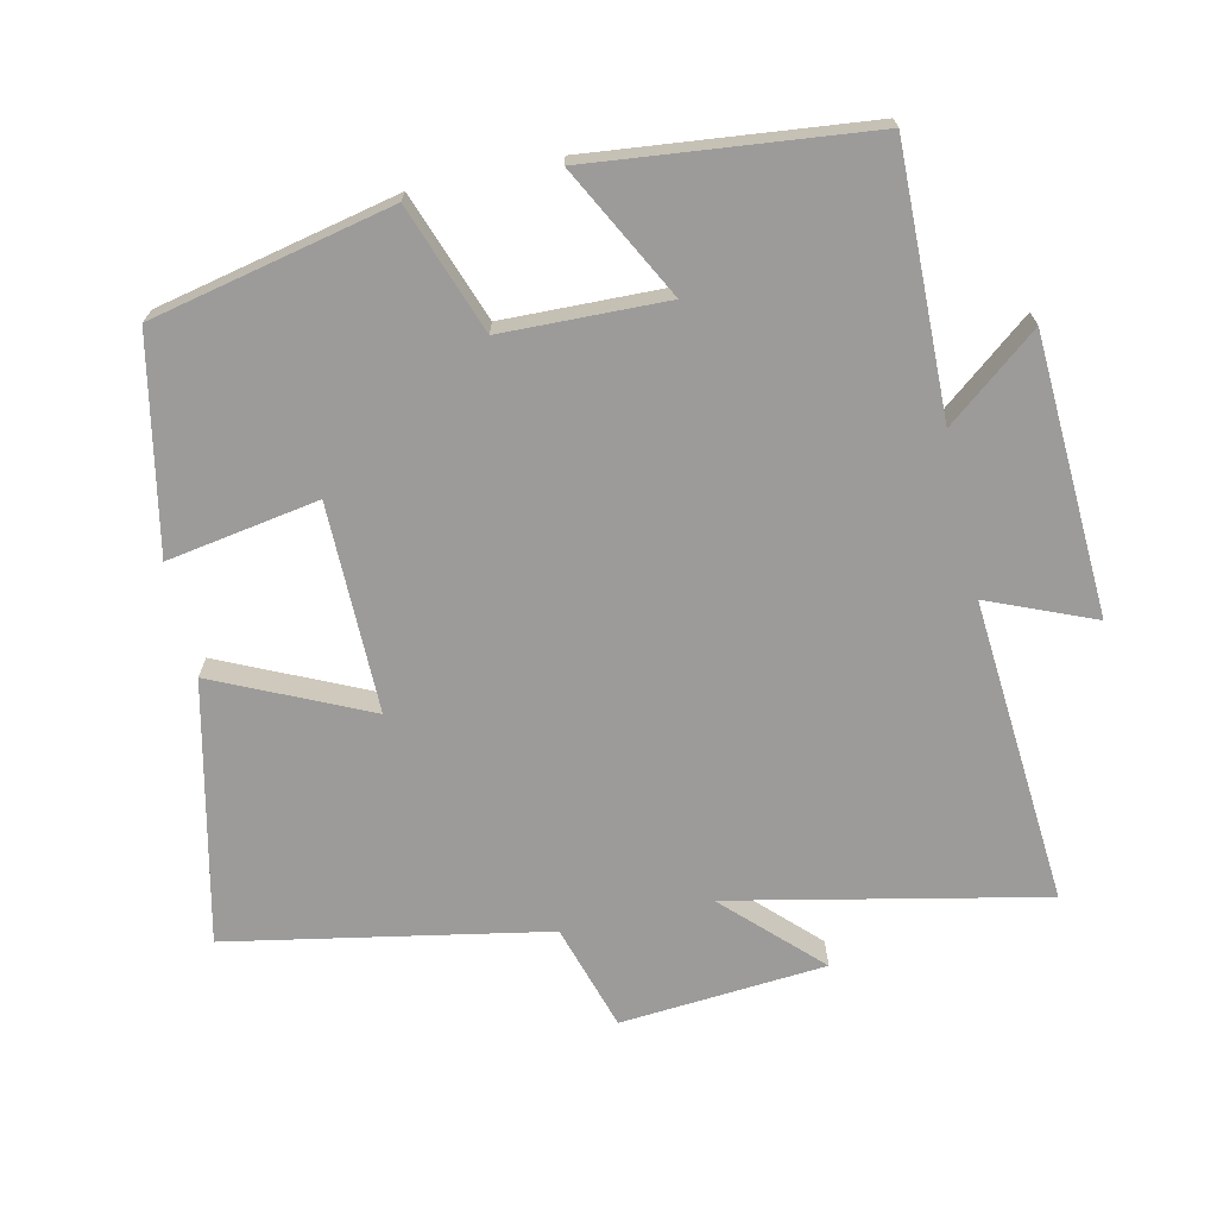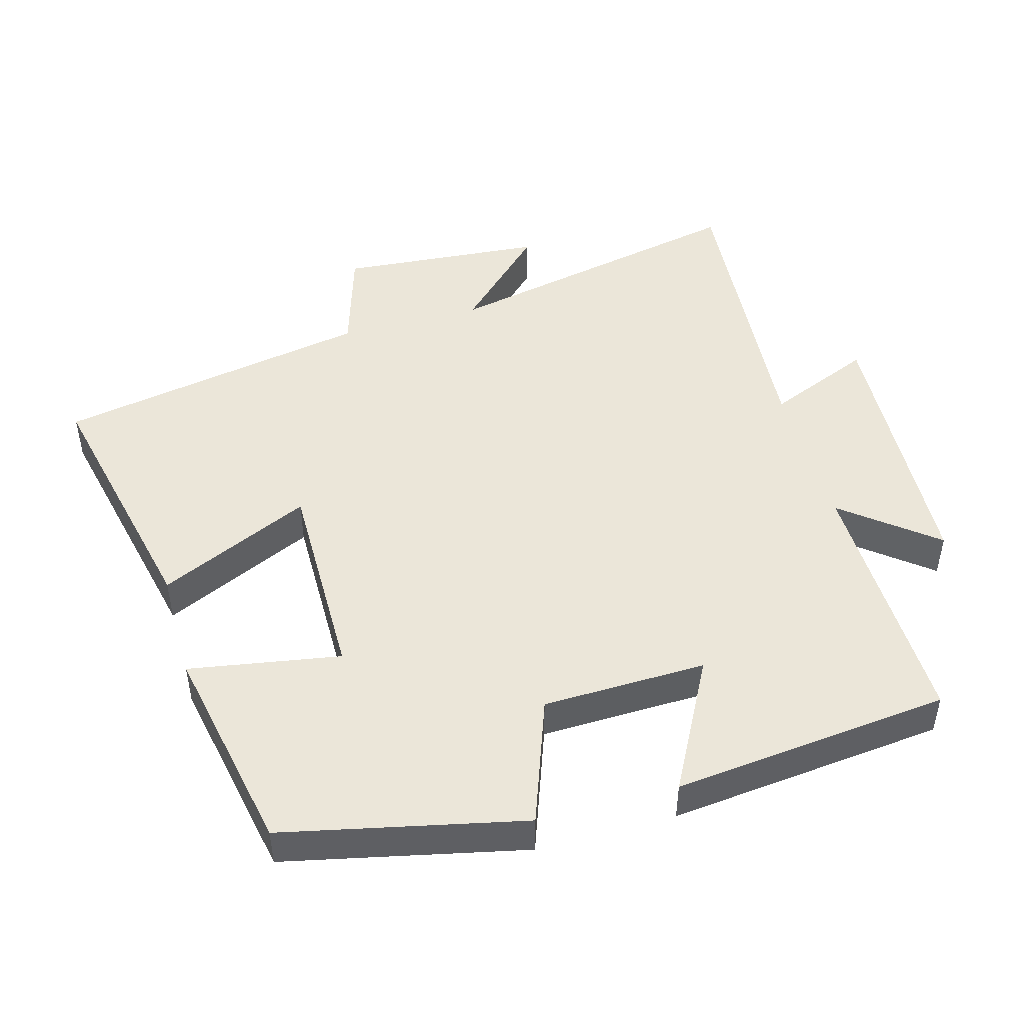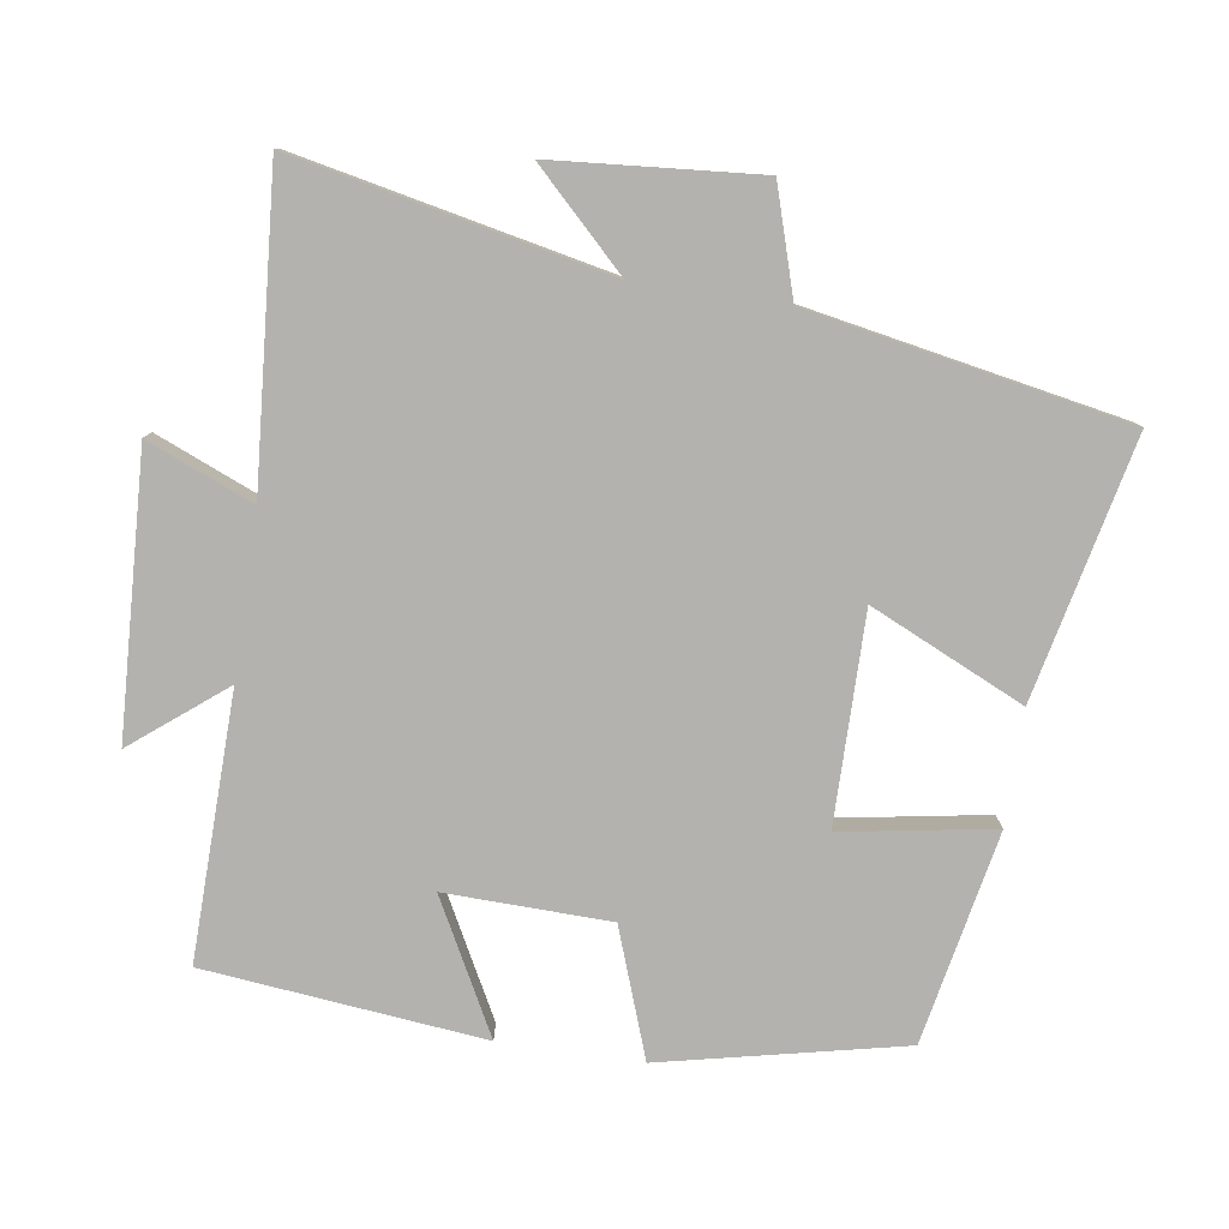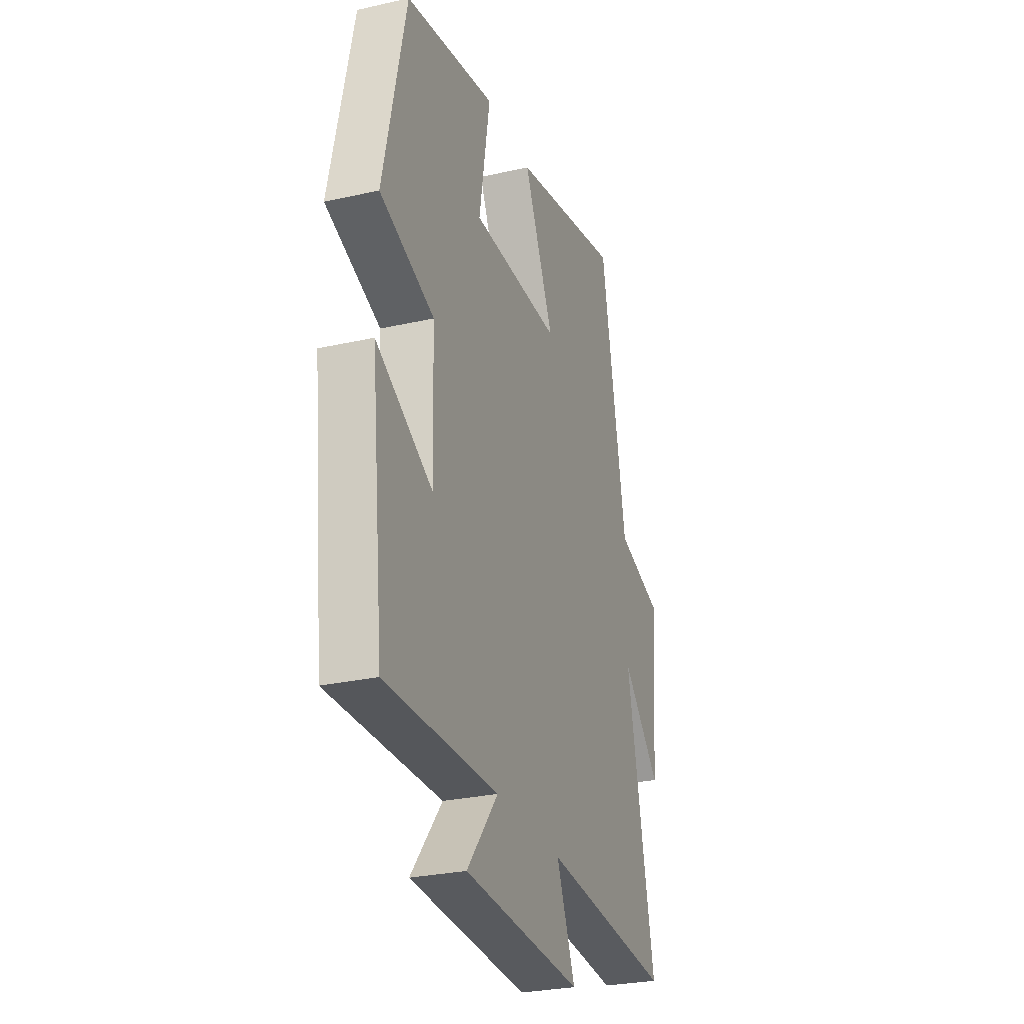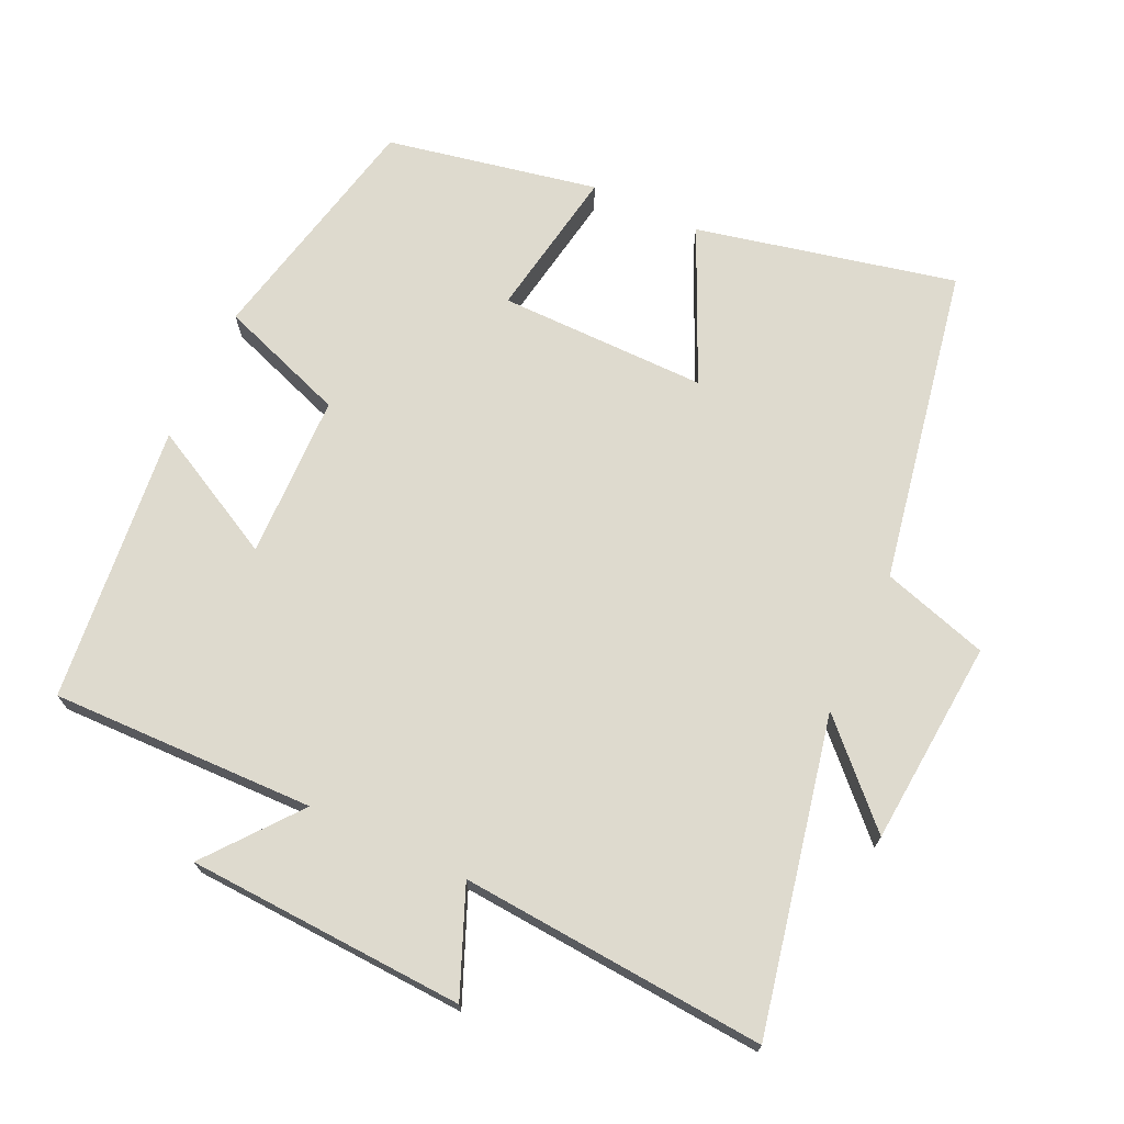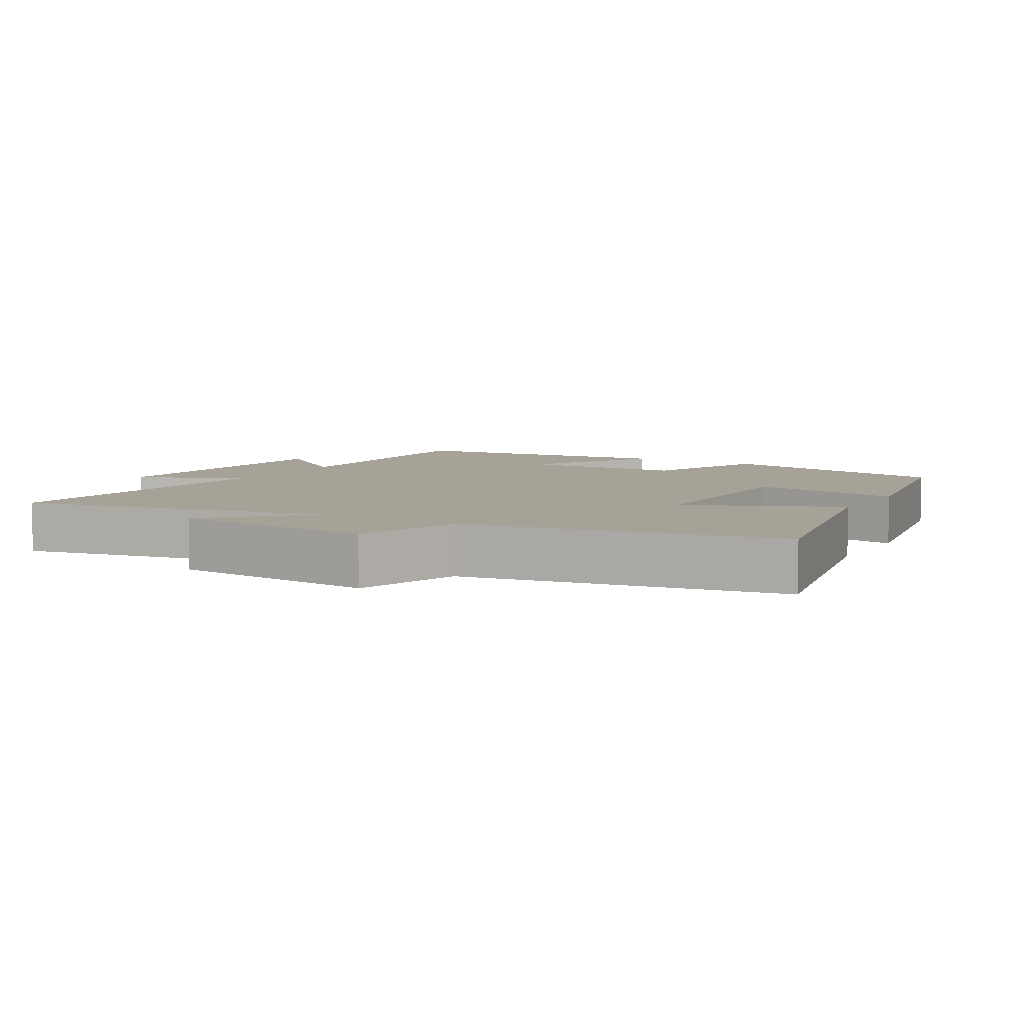
<metadata>
{"format":"obj","ext":"obj","renderer":"f3d","projection":"perspective","resolution":1024,"background":"white","views":[{"elev":-69.7,"azim":102.5,"up":"+Y"},{"elev":47.6,"azim":74.4,"up":"+Y"},{"elev":-79.7,"azim":-98.5,"up":"+Y"},{"elev":-28.0,"azim":109.0,"up":"+Z"},{"elev":71.1,"azim":-155.0,"up":"+Y"},{"elev":6.5,"azim":-59.3,"up":"+Y"}]}
</metadata>
<code>
v 0.458 0.07 -0.508
v 0.078 0.07 -0.5
v 0.183 0.07 -0.632
v -0.217 0.07 -0.652
v -0.154 0.07 -0.5
v -0.594 0.07 -0.534
v -0.5 0.07 -0.085
v -0.629 0.07 -0.216
v -0.653 0.07 0.08
v -0.5 0.07 0.127
v -0.415 0.07 0.583
v -0.042 0.07 0.5
v -0.143 0.07 0.28
v 0.157 0.07 0.282
v 0.12 0.07 0.5
v 0.424 0.07 0.44
v 0.5 0.07 0.094
v 0.317 0.07 0.028
v 0.311 0.07 -0.208
v 0.5 0.07 -0.108
v 0.458 0 -0.508
v 0.078 0 -0.5
v 0.183 0 -0.632
v -0.217 0 -0.652
v -0.154 0 -0.5
v -0.594 0 -0.534
v -0.5 0 -0.085
v -0.629 0 -0.216
v -0.653 0 0.08
v -0.5 0 0.127
v -0.415 0 0.583
v -0.042 0 0.5
v -0.143 0 0.28
v 0.157 0 0.282
v 0.12 0 0.5
v 0.424 0 0.44
v 0.5 0 0.094
v 0.317 0 0.028
v 0.311 0 -0.208
v 0.5 0 -0.108
f 19 20 1 2
f 18 19 2
f 16 17 18
f 15 16 18
f 14 15 18
f 13 14 18 2
f 10 11 12 13
f 10 13 2
f 7 8 9 10
f 7 10 2 3
f 5 6 7
f 5 7 3
f 3 4 5
f 22 21 40 39
f 22 39 38
f 38 37 36
f 38 36 35
f 38 35 34
f 22 38 34 33
f 33 32 31 30
f 22 33 30
f 30 29 28 27
f 23 22 30 27
f 27 26 25
f 23 27 25
f 25 24 23
f 1 21 22 2
f 2 22 23 3
f 3 23 24 4
f 4 24 25 5
f 5 25 26 6
f 6 26 27 7
f 7 27 28 8
f 8 28 29 9
f 9 29 30 10
f 10 30 31 11
f 11 31 32 12
f 12 32 33 13
f 13 33 34 14
f 14 34 35 15
f 15 35 36 16
f 16 36 37 17
f 17 37 38 18
f 18 38 39 19
f 19 39 40 20
f 20 40 21 1

</code>
